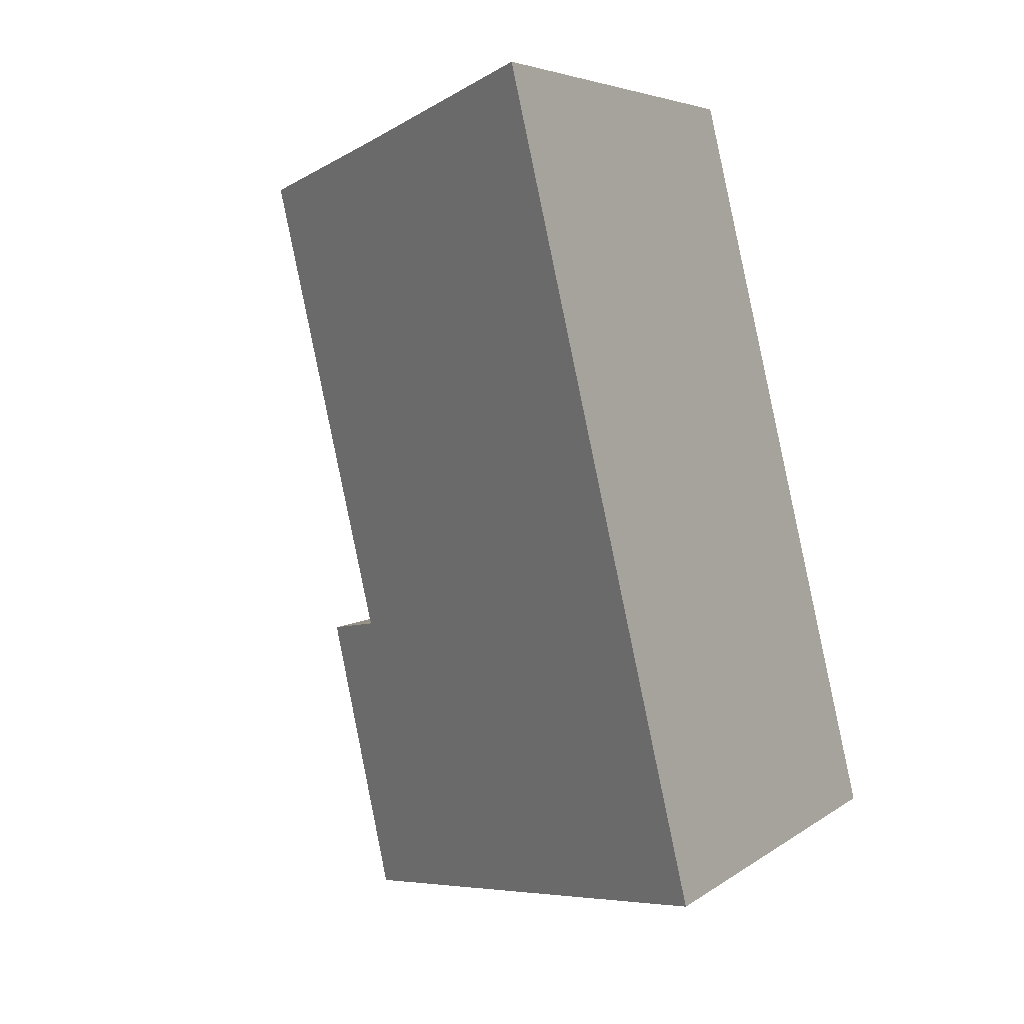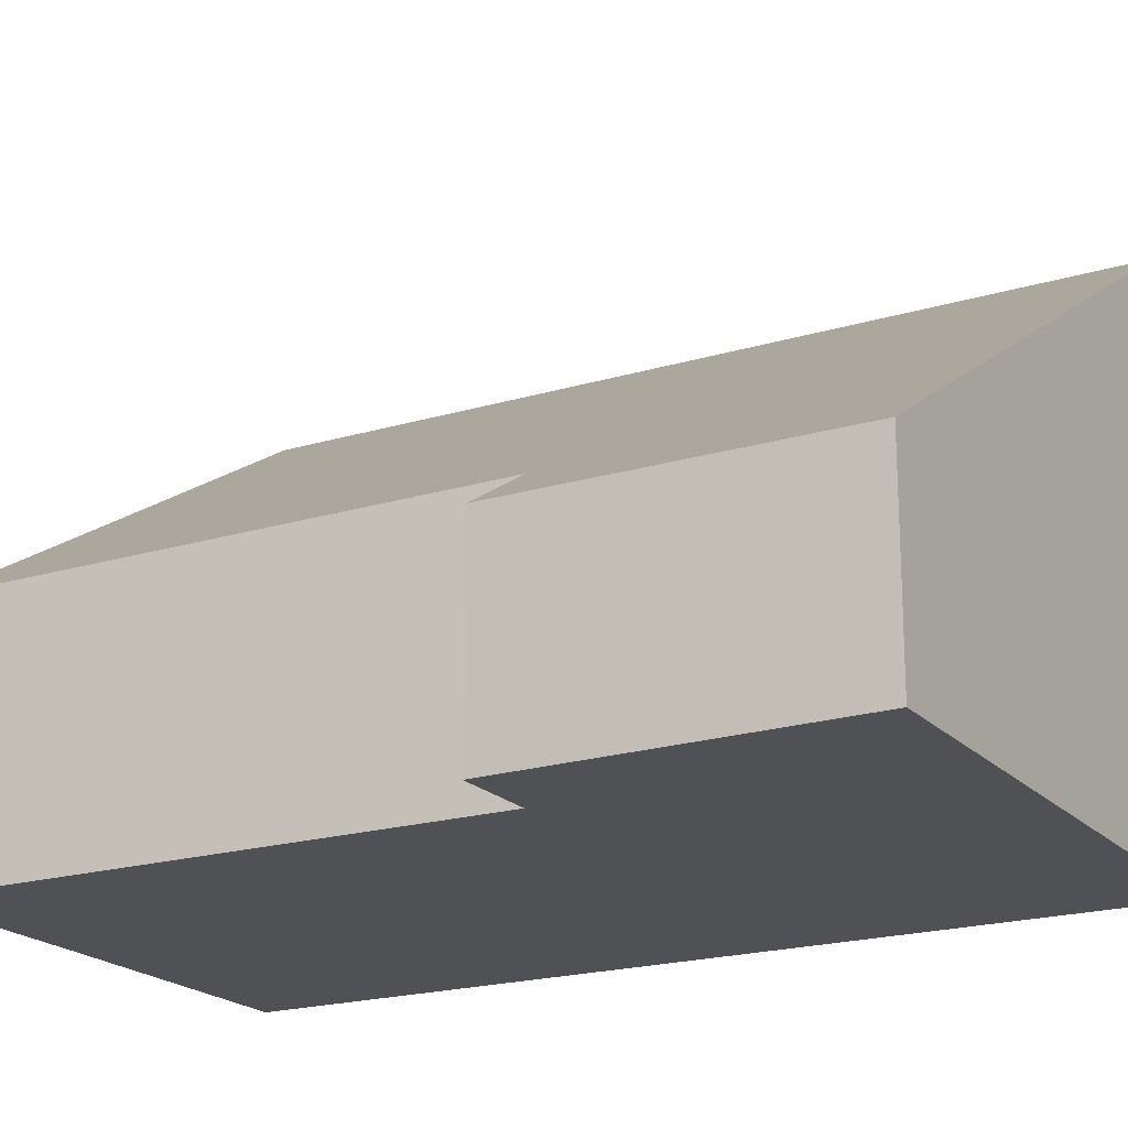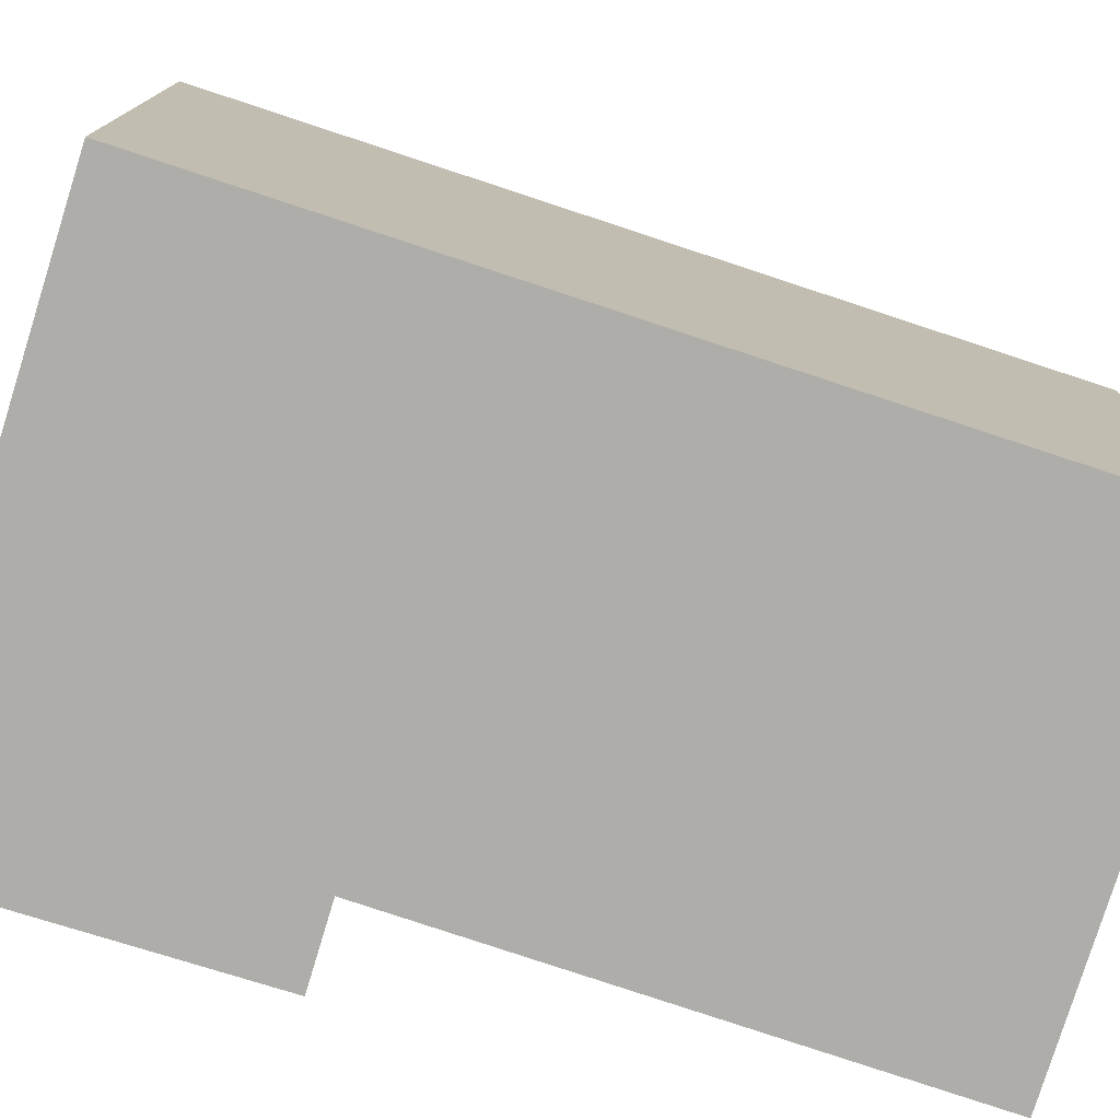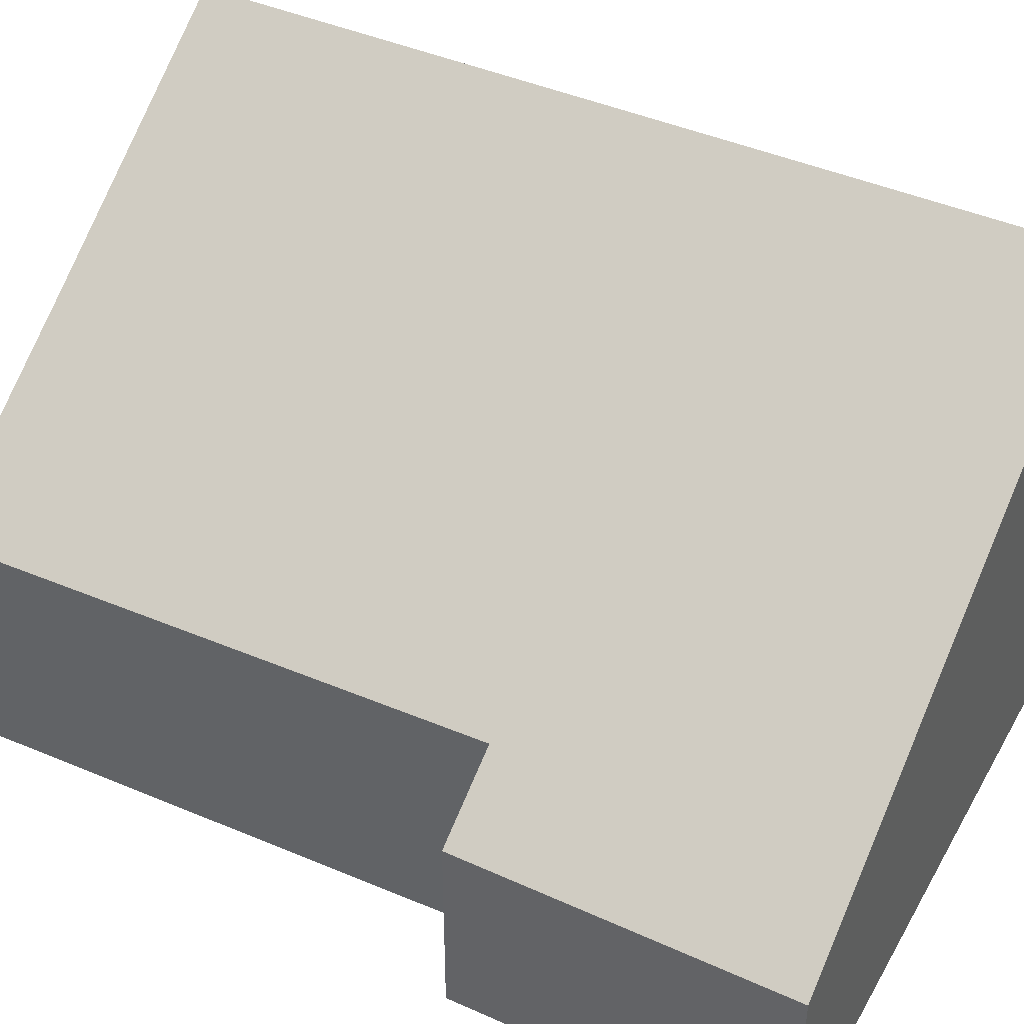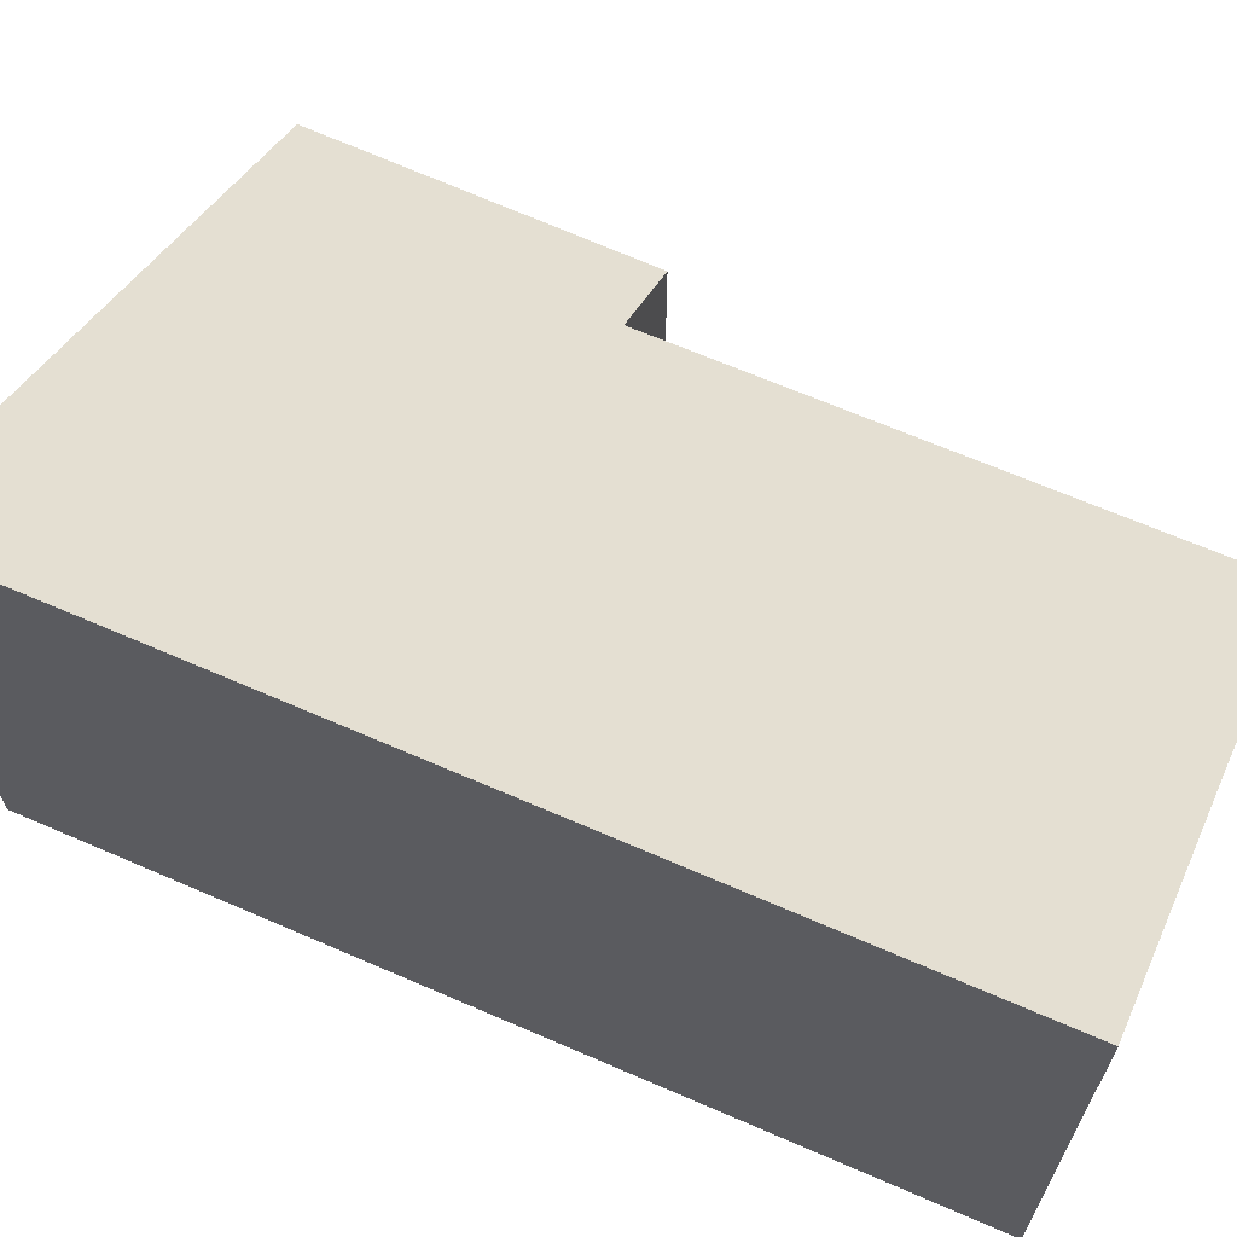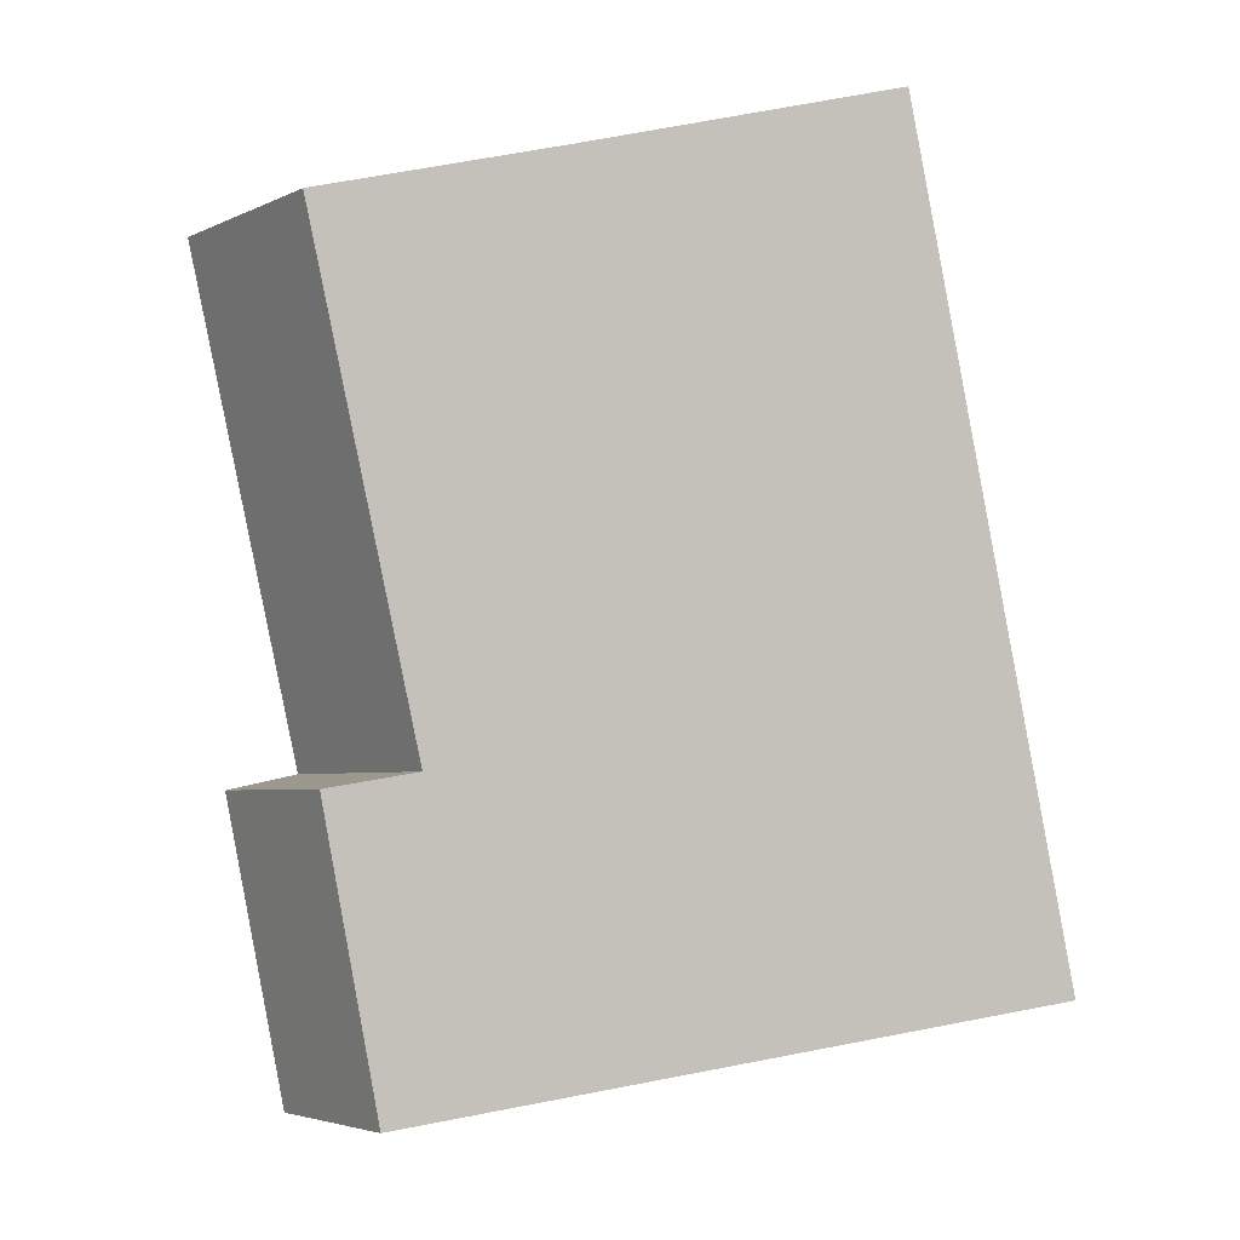
<metadata>
{"format":"obj","ext":"obj","renderer":"f3d","projection":"perspective","resolution":1024,"background":"white","views":[{"elev":5.1,"azim":-153.3,"up":"+Z"},{"elev":-20.2,"azim":131.9,"up":"+Y"},{"elev":-77.2,"azim":-95.2,"up":"+Y"},{"elev":43.9,"azim":129.9,"up":"+Y"},{"elev":67.4,"azim":-53.4,"up":"+Y"},{"elev":-4.1,"azim":145.8,"up":"+Z"}]}
</metadata>
<code>
v  10.53 3.778 -2.323
v  10.31 4.81 4.107
v  11.84 3.837 3.793
v  8.809 7.251 15.1
v  12.75 4.751 14.28
v  3.756 10.47 16.19
v  0 10.49 6.422e-16
v  12.75 -8.746e-16 14.28
v  8.809 -9.245e-16 15.1
v  3.756 -9.913e-16 16.19
v  10.31 -2.515e-16 4.107
v  11.84 -2.323e-16 3.793
v  10.53 1.422e-16 -2.323
v  0 0 0
g defaultobject
f 1 2 3
f 2 4 5
f 4 2 6
f 6 2 1
f 6 1 7
f 4 8 5
f 8 4 6
f 8 6 9
f 9 6 10
f 11 3 2
f 3 11 12
f 5 11 2
f 11 5 8
f 12 1 3
f 1 12 13
f 1 14 7
f 14 1 13
f 14 6 7
f 6 14 10
f 12 14 13
f 14 12 11
f 14 11 10
f 10 11 9
f 9 11 8

</code>
